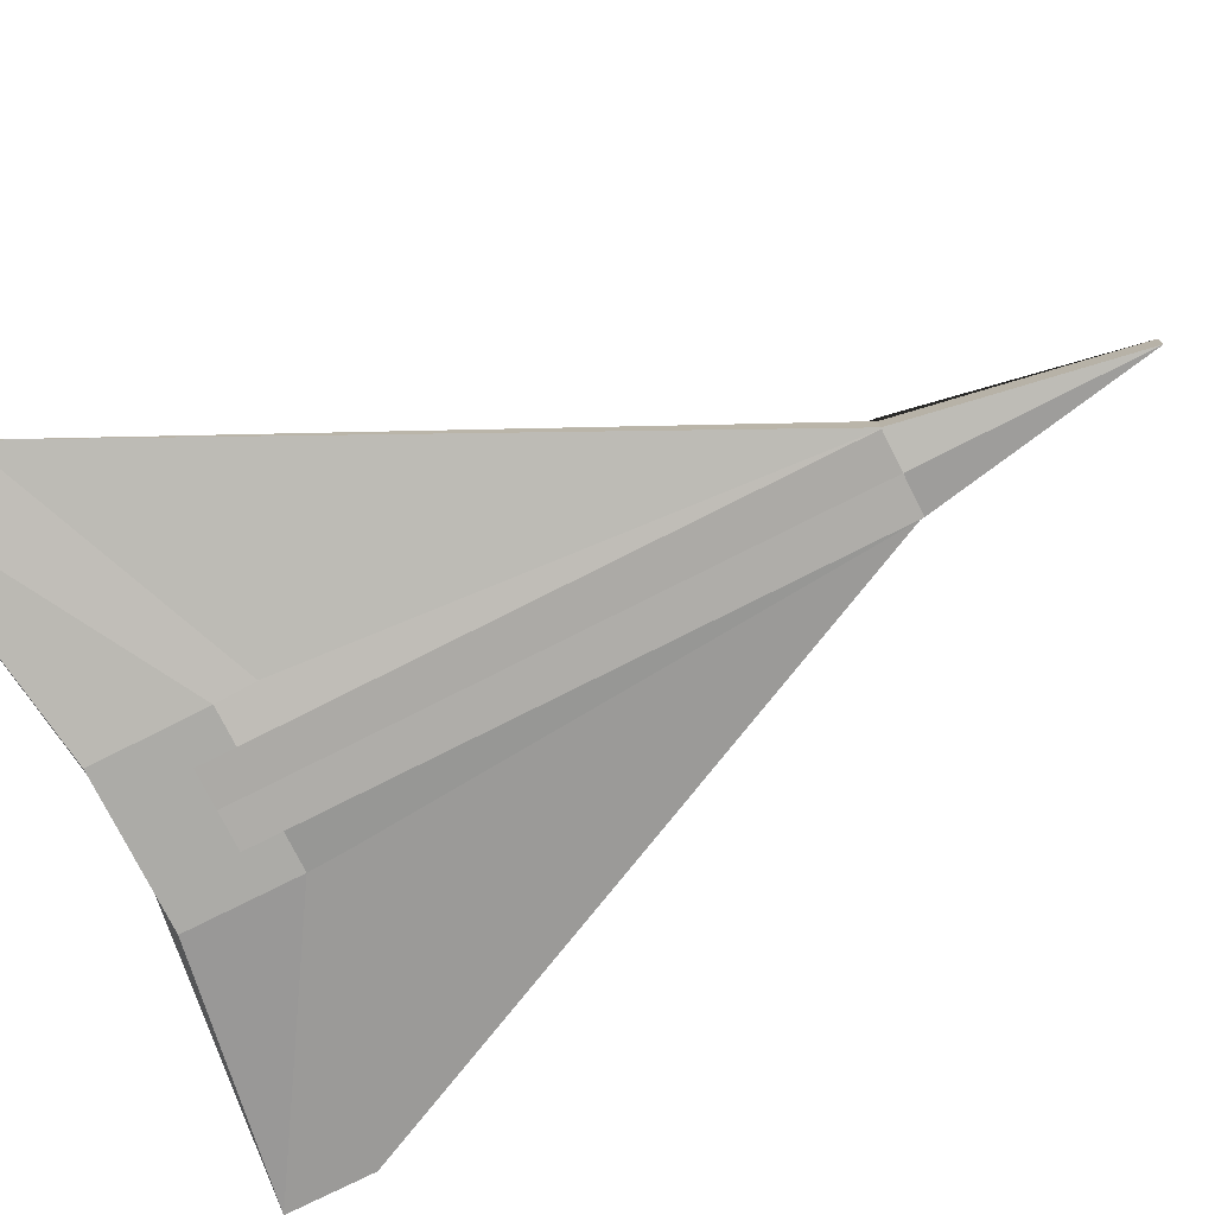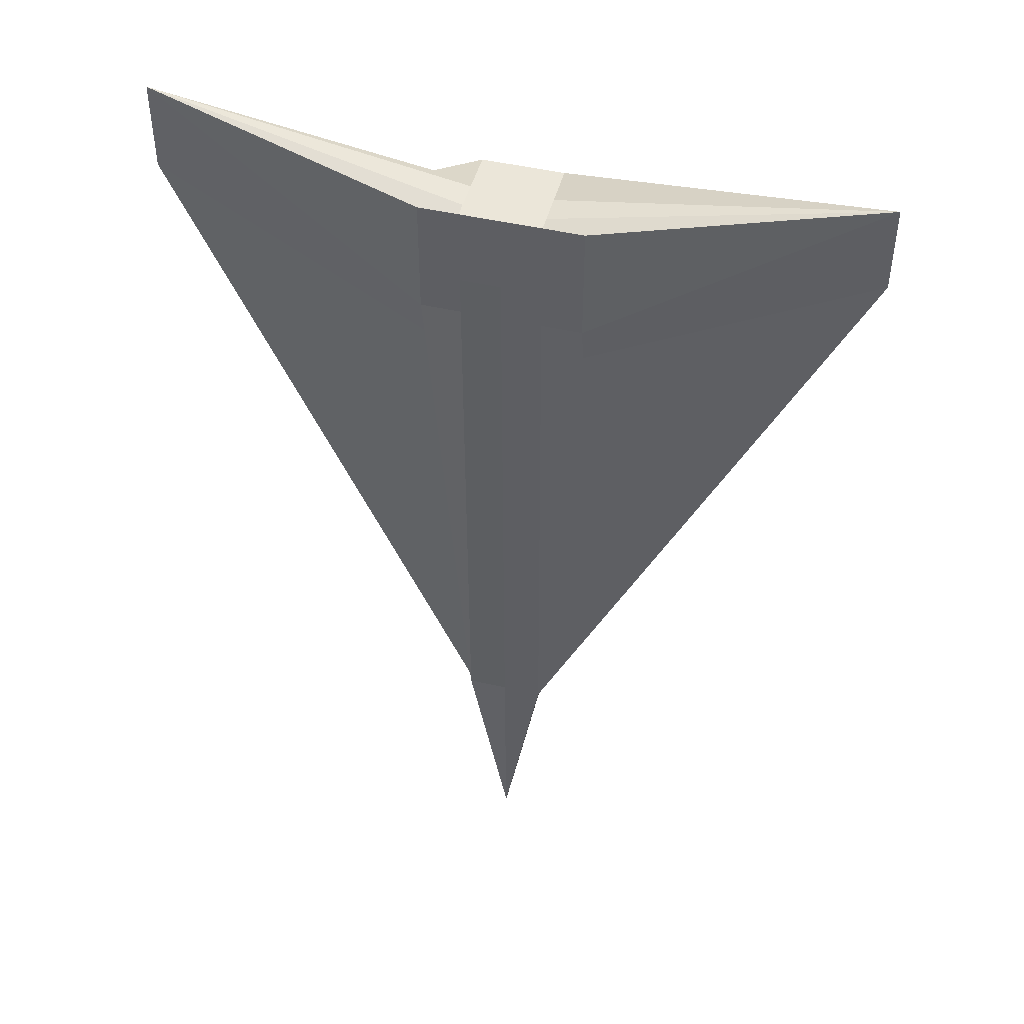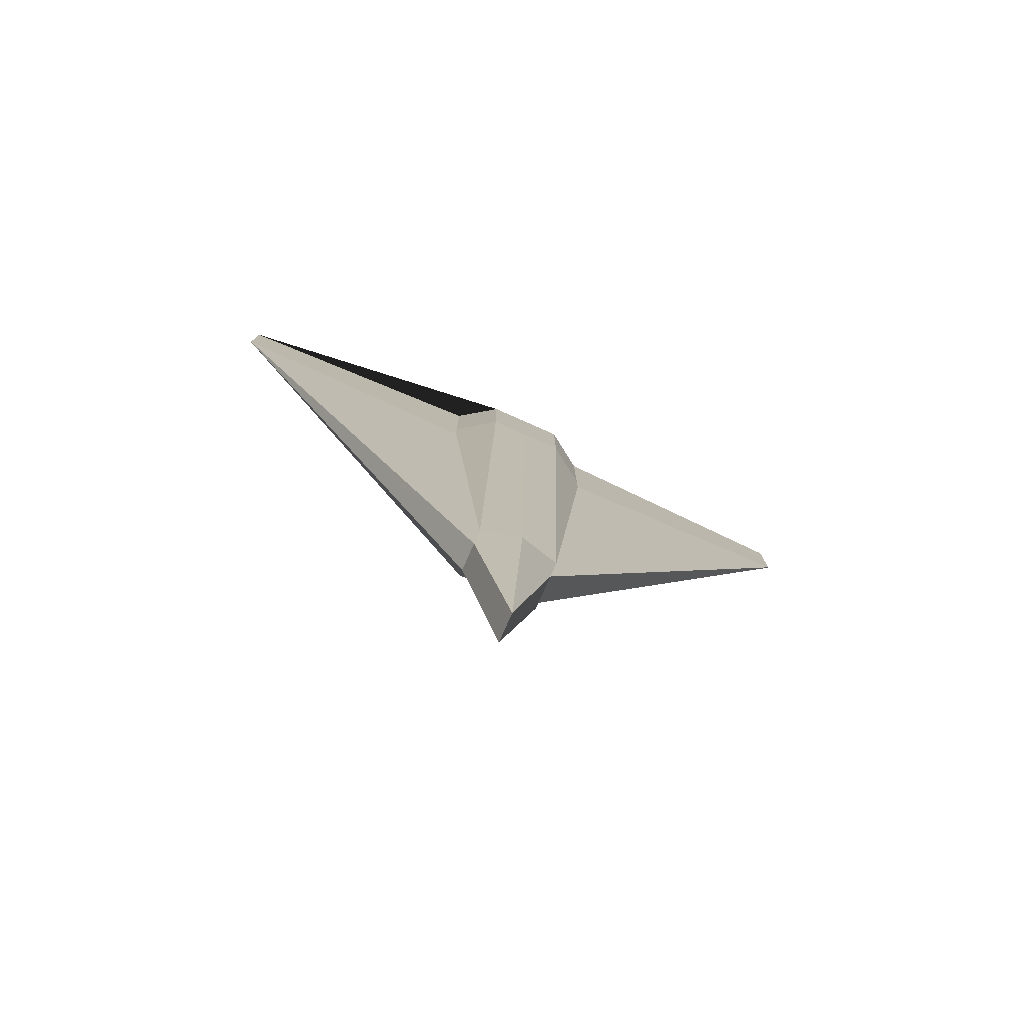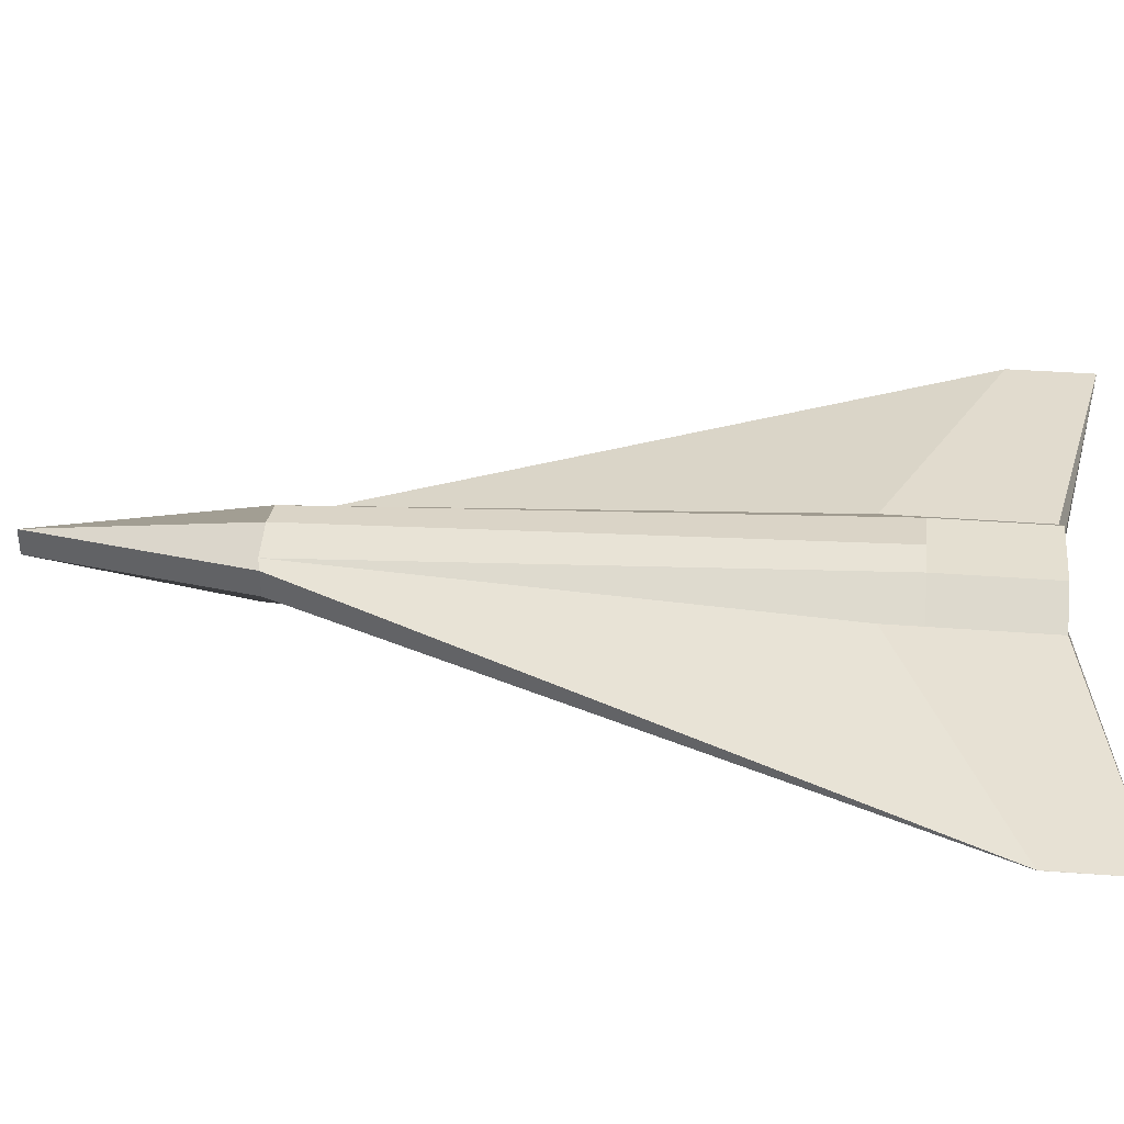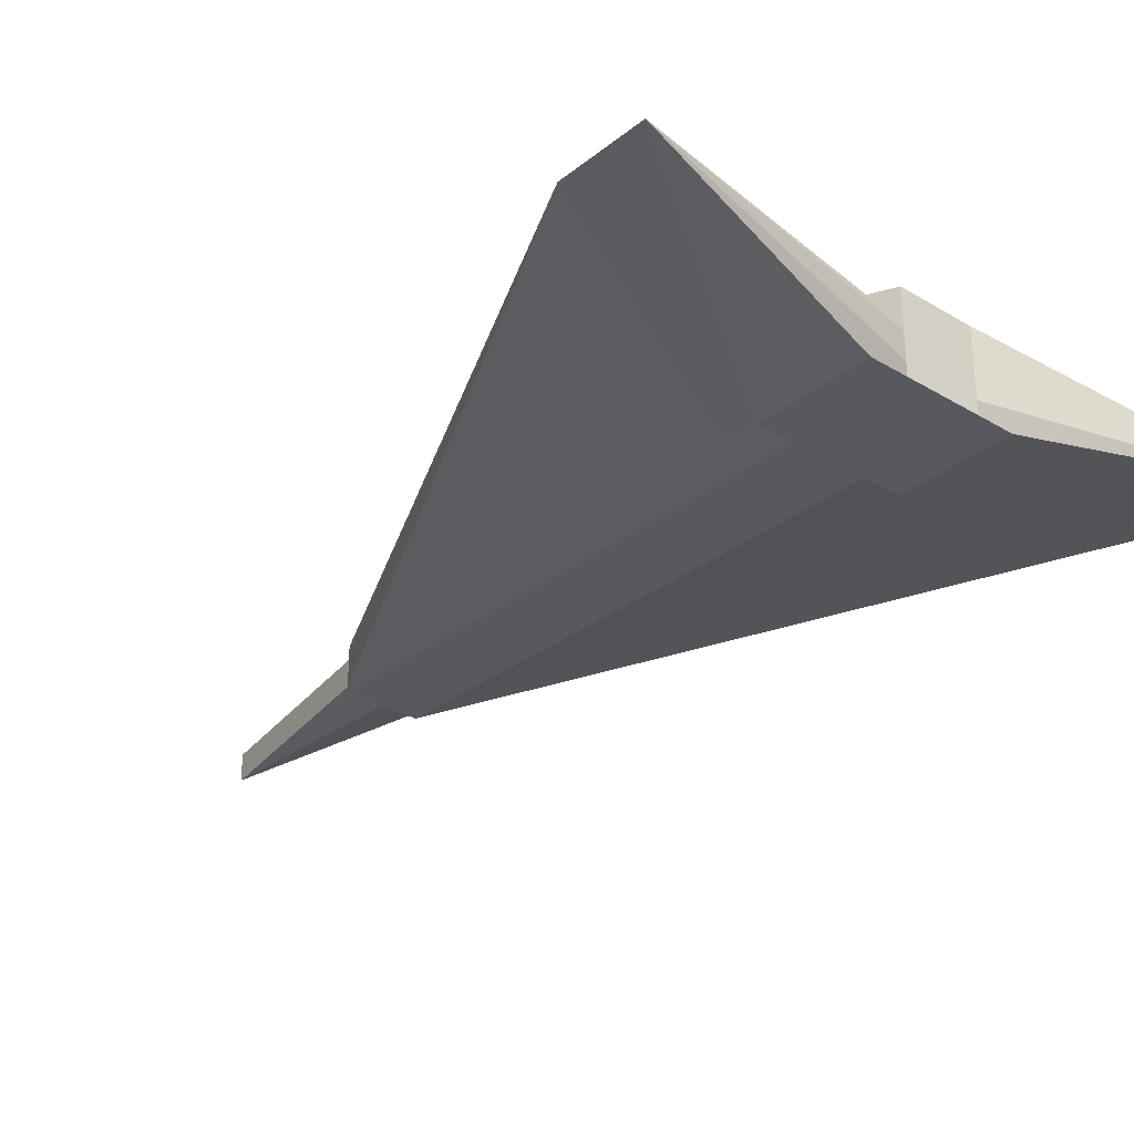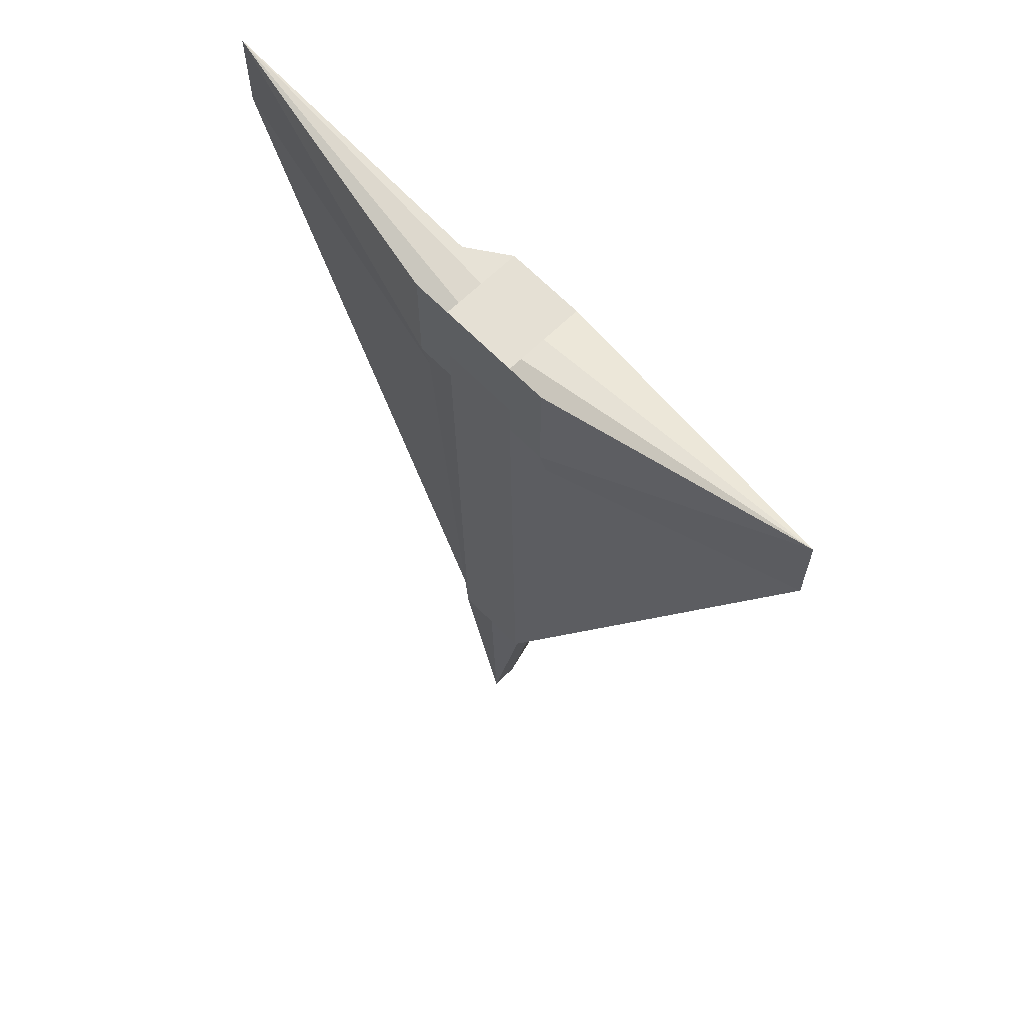
<metadata>
{"format":"obj","ext":"obj","renderer":"f3d","projection":"perspective","resolution":1024,"background":"white","views":[{"elev":-76.2,"azim":116.7,"up":"+Y"},{"elev":47.1,"azim":14.7,"up":"+Z"},{"elev":-79.8,"azim":156.2,"up":"+Z"},{"elev":36.7,"azim":-84.3,"up":"+Y"},{"elev":-30.3,"azim":-41.0,"up":"+Y"},{"elev":65.7,"azim":45.7,"up":"+Z"}]}
</metadata>
<code>
o jet
v 1 0.4049 -1
v 1 -0.1976 -1
v 1 0.4049 1
v 1 -0.3018 1
v -1 0.4049 -1
v -1 -0.1976 -1
v -1 0.4049 1
v -1 -0.3018 1
v -1 -0.3018 0
v 0 -0.1976 -7.732
v 4.447 0.2247 0.5415
v -4.447 0.2254 1.684
v 4.447 0.2284 1.641
v -4.447 0.2247 0.5415
v 0 0.7462 1
v 1 0.4049 0
v 0 -0.3018 1
v -1 0.4049 0
v 0 0.5309 -7.732
v 1 -0.3018 0
v 0 0.05155 -10.58
v 0 -0.3018 0
v 0 0.05155 1
v 0 0.7462 0
v -1 -0.3018 0.5
v -0.5 -0.1976 -7.732
v 4.447 0.2221 0.5415
v -4.447 0.2221 0.5415
v -0.5 0.7462 1
v 1 0.4049 0.5
v 0.5 -0.3018 1
v -1 0.4049 -0.5
v 0.5 0.4049 -7.732
v 1 -0.3018 -0.5
v -1 -0.3018 -0.5
v 0.5 -0.1976 -7.732
v 4.447 0.2273 0.5415
v -4.447 0.2273 0.5415
v 0.5 0.7462 1
v 1 0.4049 -0.5
v -0.5 -0.3018 1
v -1 0.4049 0.5
v -0.5 0.4049 -7.732
v 1 -0.3018 0.5
v 0.5 0.05155 -7.732
v -0.5 0.05155 -7.732
v 0 -0.1251 -10.58
v 0 0.2282 -10.58
v 0 -0.3018 0.5
v 0 -0.1976 -7.232
v -0.5 -0.3018 0
v 0.5 -0.3018 0
v -0.5 0.05155 1
v 0.5 0.05155 1
v 0 -0.1251 1
v 0 0.2282 1
v 0 0.7462 0.5
v 0 0.7462 -0.5
v 0.5 0.7462 0
v -0.5 0.7462 0
v -0.5 0.7462 -0.5
v 0.5 0.7462 -0.5
v 0.5 0.7462 0.5
v 0.5 0.2282 1
v 0.5 -0.1251 1
v -0.5 -0.1251 1
v 0.5 -0.3018 -0.5
v -0.5 -0.3018 -0.5
v -0.5 -0.3018 0.5
v -0.5 0.2282 -7.732
v -0.5 -0.1251 -7.732
v 0.5 -0.1251 -7.732
v 0.5 0.2282 -7.732
v 0.5 -0.3018 0.5
v -0.5 0.2282 1
v -0.5 0.7462 0.5
f 76 42 7 29
f 75 29 7 12
f 12 32 5 38
f 74 44 4 31
f 13 30 3
f 73 33 1 37
f 72 45 11 27
f 71 46 21 47
f 70 43 19 48
f 13 40 16
f 69 49 17 41
f 68 50 22 51
f 67 34 20 52
f 12 42 18
f 66 53 12
f 65 54 23 55
f 64 39 15 56
f 63 57 15 39
f 62 58 24 59
f 61 32 18 60
f 58 61 60 24
f 19 43 61 58
f 43 5 32 61
f 40 62 59 16
f 1 33 62 40
f 33 19 58 62
f 30 63 39 3
f 16 59 63 30
f 59 24 57 63
f 54 64 56 23
f 13 64 54
f 13 3 39 64
f 31 65 55 17
f 4 13 65 31
f 13 54 65
f 41 66 12 8
f 17 55 66 41
f 55 23 53 66
f 12 7 42
f 25 12 9
f 8 12 25
f 35 12 28 6
f 9 12 35
f 50 67 52 22
f 10 36 67 50
f 36 2 34 67
f 35 68 51 9
f 6 26 68 35
f 26 10 50 68
f 25 69 41 8
f 9 51 69 25
f 51 22 49 69
f 11 37 13
f 37 1 40 13
f 34 13 20
f 2 27 13 34
f 27 11 13
f 44 13 4
f 20 13 44
f 46 70 48 21
f 14 38 70 46
f 38 5 43 70
f 26 71 47 10
f 6 28 71 26
f 28 14 46 71
f 36 72 27 2
f 10 47 72 36
f 47 21 45 72
f 45 73 37 11
f 21 48 73 45
f 48 19 33 73
f 13 16 30
f 49 74 31 17
f 22 52 74 49
f 52 20 44 74
f 12 18 32
f 53 75 12
f 23 56 75 53
f 56 15 29 75
f 57 76 29 15
f 24 60 76 57
f 60 18 42 76

</code>
